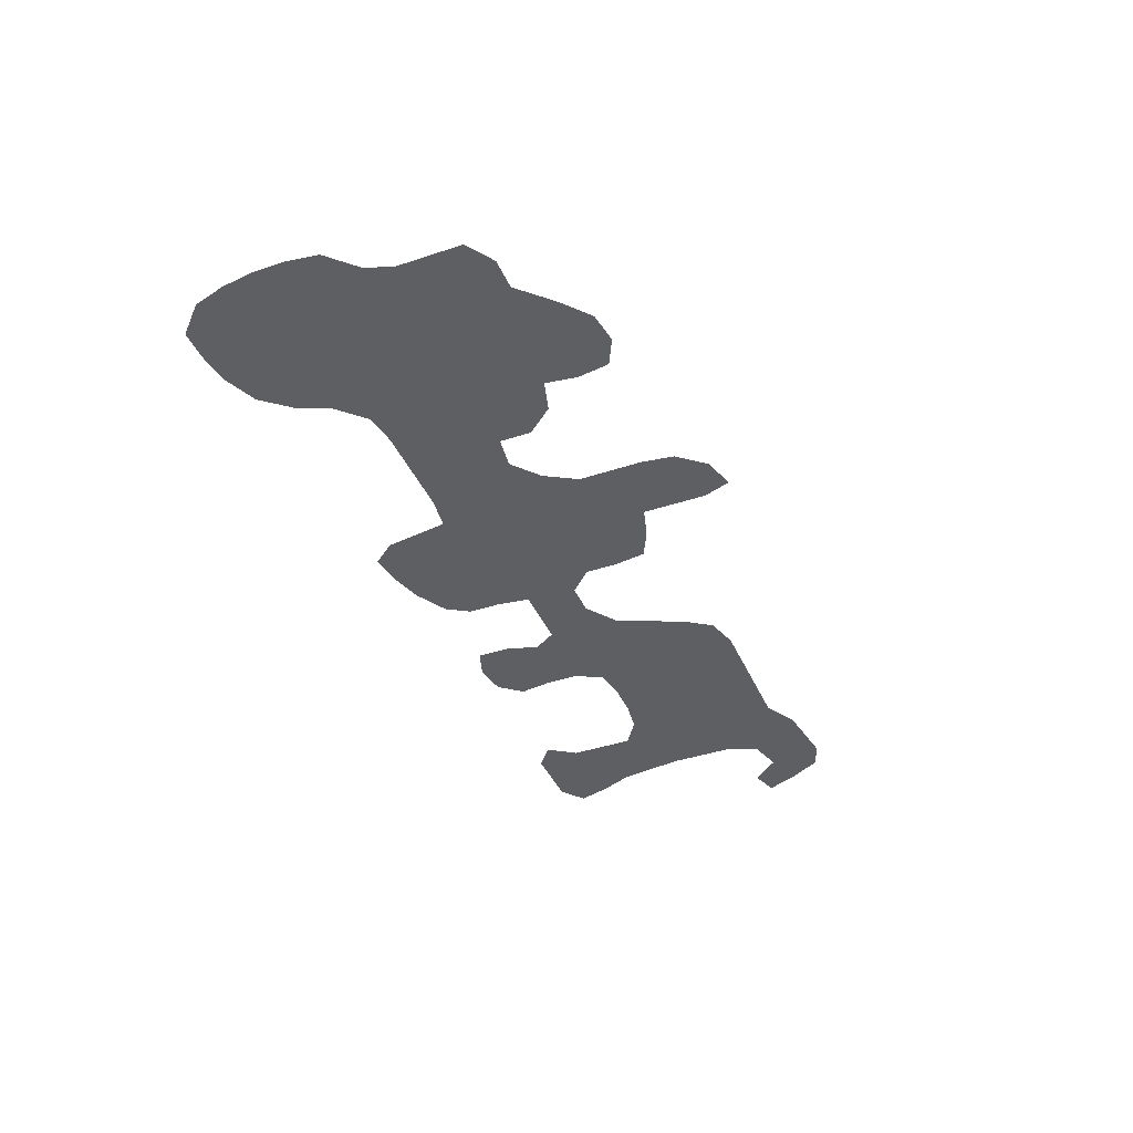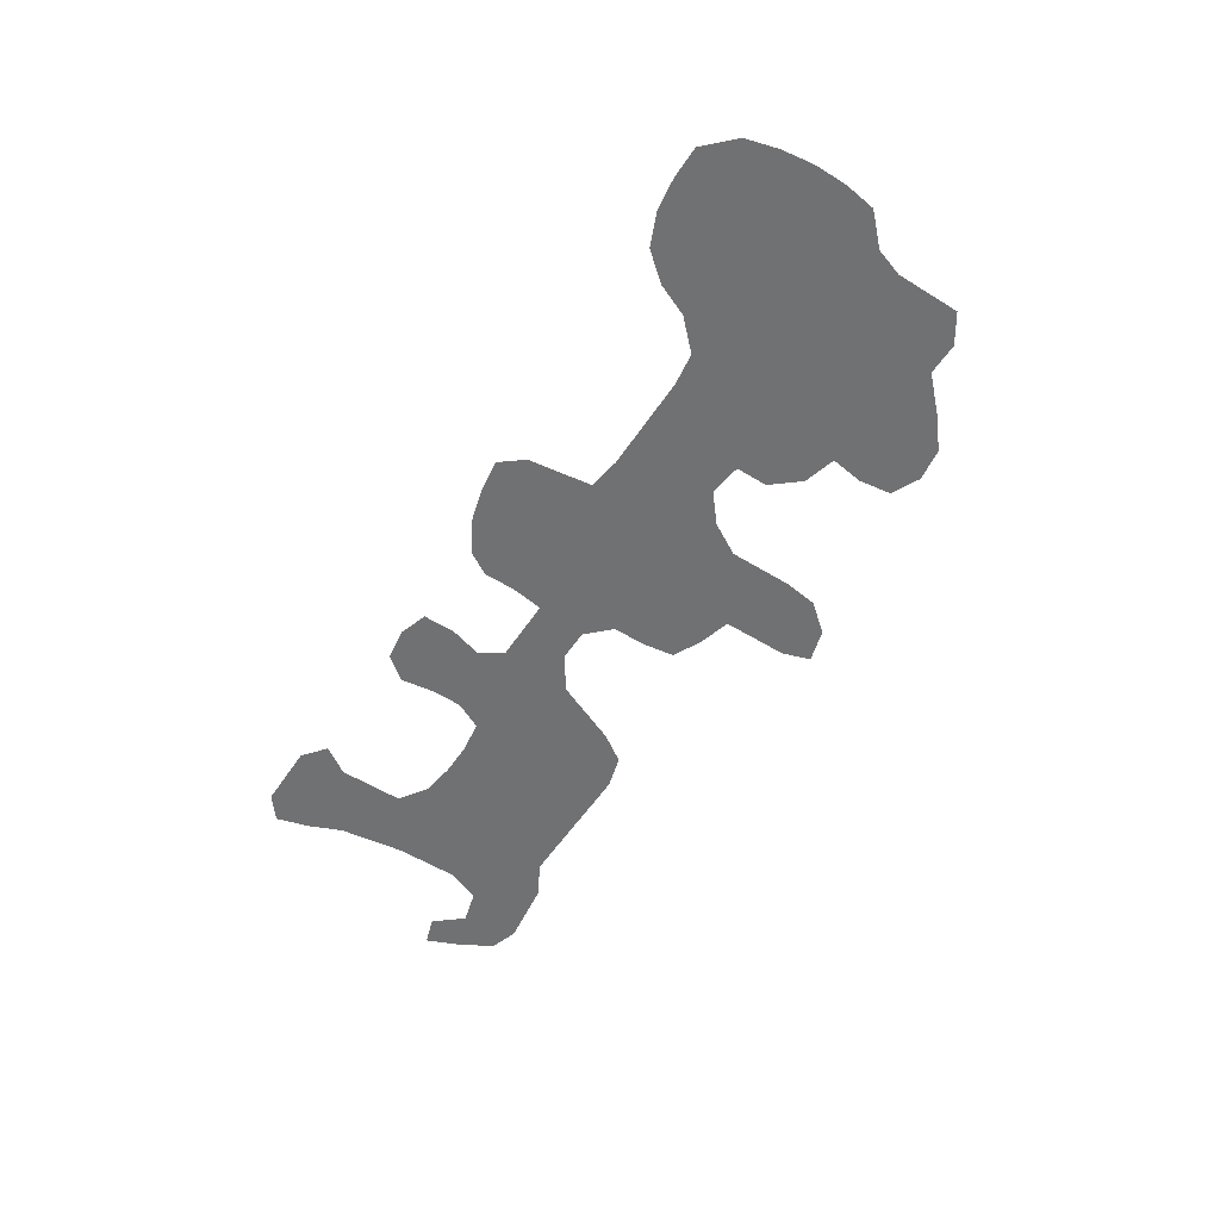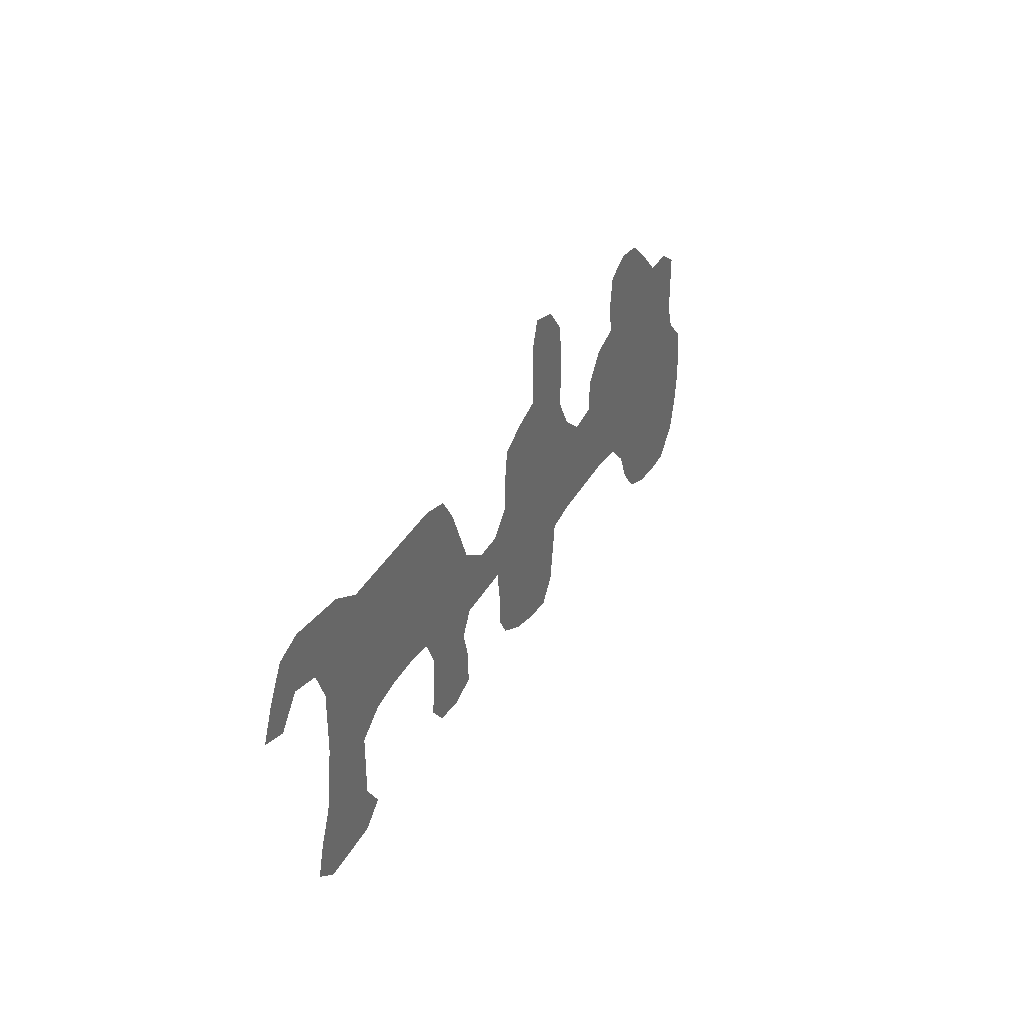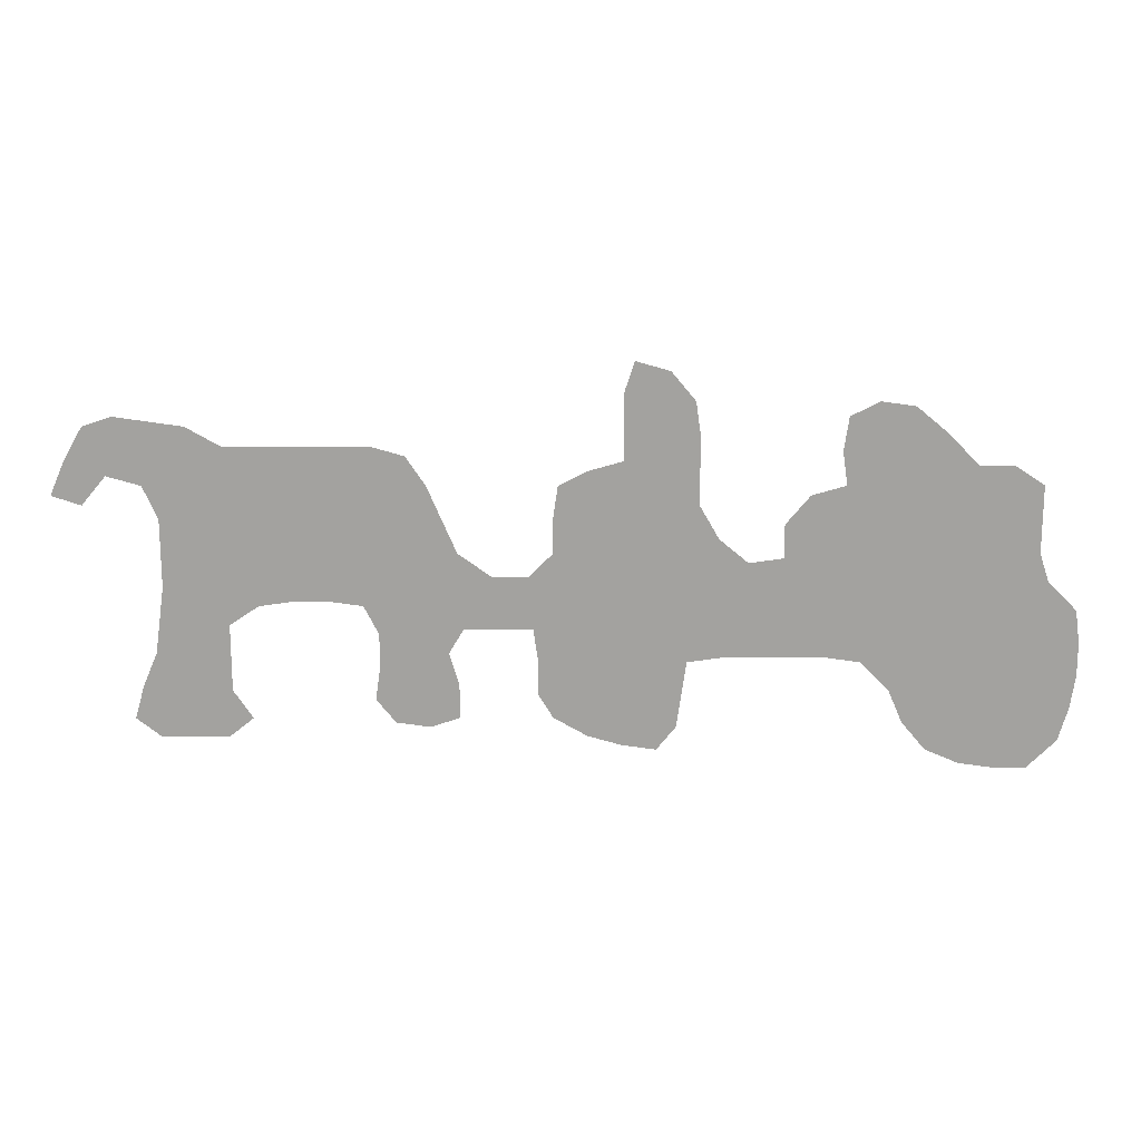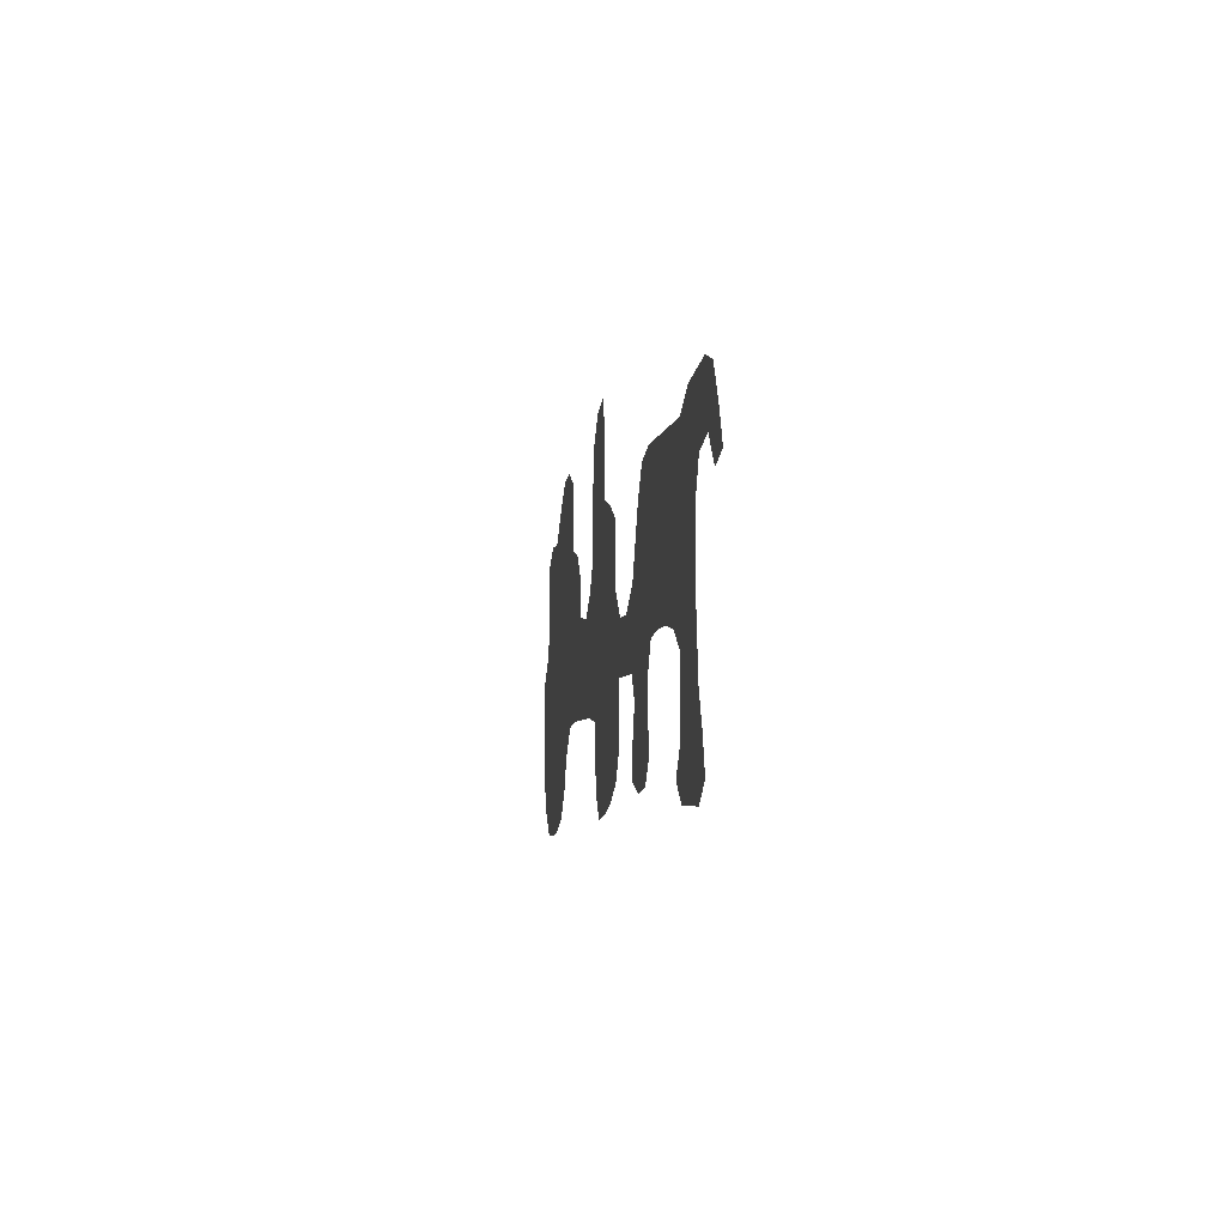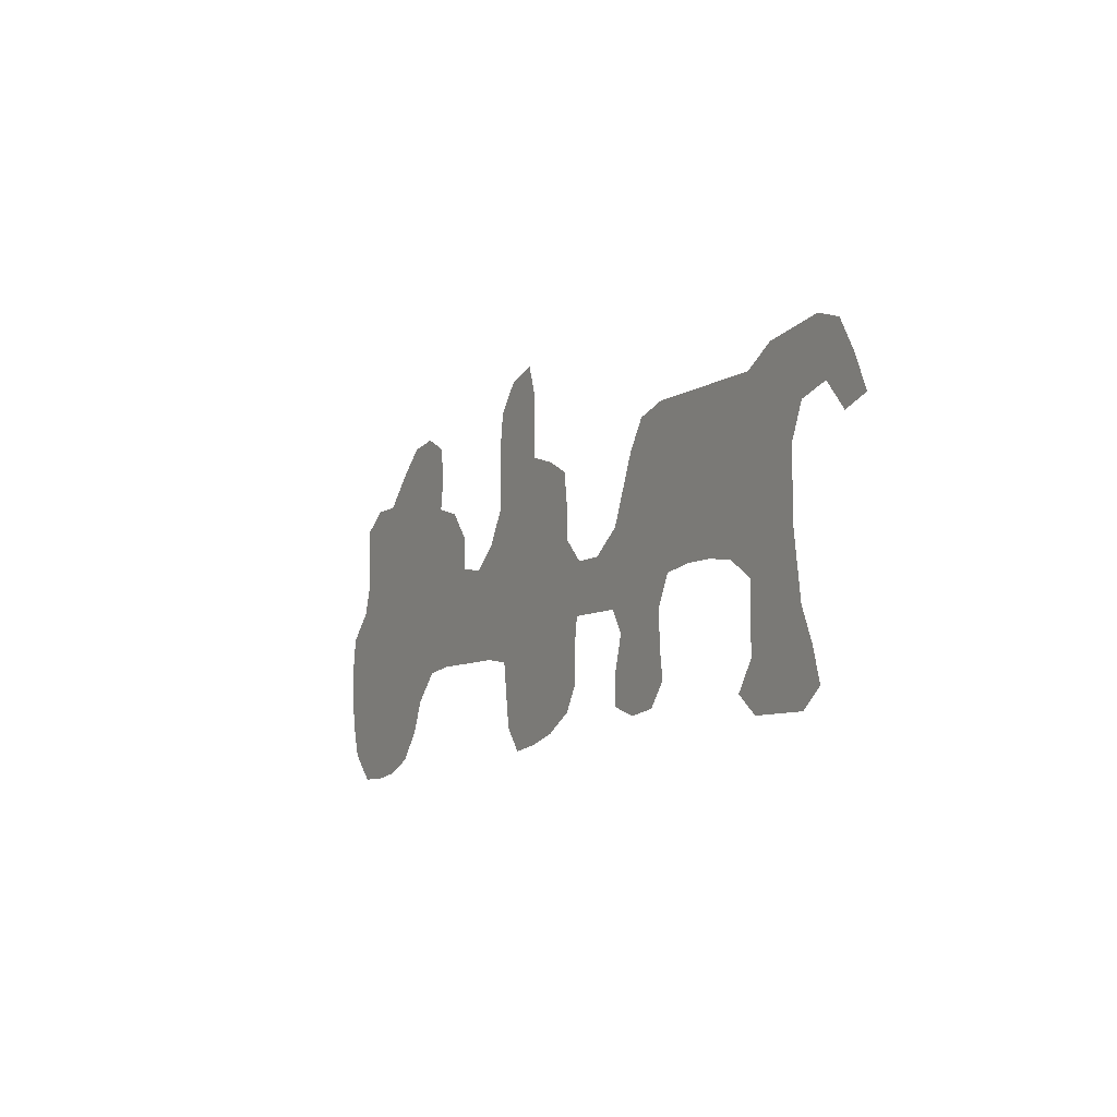
<metadata>
{"format":"obj","ext":"obj","renderer":"f3d","projection":"perspective","resolution":1024,"background":"white","views":[{"elev":-40.3,"azim":112.3,"up":"+Z"},{"elev":-55.2,"azim":56.9,"up":"+Z"},{"elev":35.9,"azim":-64.5,"up":"+Y"},{"elev":17.6,"azim":-0.1,"up":"+Y"},{"elev":-4.6,"azim":-98.8,"up":"+Y"},{"elev":-7.6,"azim":-119.3,"up":"+Y"}]}
</metadata>
<code>
v 0.2732 0.3317 0
v 0.3073 0.3317 0
v 0.3415 0.322 0
v 0.361 0.2927 0
v 0.3756 0.2585 0
v 0.3902 0.2244 0
v 0.4244 0.2 0
v 0.4585 0.2 0
v 0.4829 0.2244 0
v 0.4829 0.2585 0
v 0.4878 0.2927 0
v 0.5171 0.3073 0
v 0.5512 0.3171 0
v 0.5512 0.3512 0
v 0.5512 0.3854 0
v 0.561 0.4146 0
v 0.5951 0.4049 0
v 0.6195 0.3756 0
v 0.6244 0.3415 0
v 0.6244 0.3073 0
v 0.6244 0.2732 0
v 0.6439 0.239 0
v 0.6732 0.2146 0
v 0.7073 0.2195 0
v 0.7073 0.2537 0
v 0.7317 0.2829 0
v 0.7659 0.2927 0
v 0.761 0.3268 0
v 0.7659 0.361 0
v 0.7951 0.3756 0
v 0.8293 0.3707 0
v 0.8585 0.3463 0
v 0.8927 0.3122 0
v 0.9268 0.3122 0
v 0.9561 0.2927 0
v 0.9561 0.2585 0
v 0.9561 0.2244 0
v 0.9658 0.1951 0
v 0.9951 0.1658 0
v 1 0.1317 0
v 1 0.09756 0
v 0.9951 0.06341 0
v 0.9854 0.02927 0
v 0.9561 0 0
v 0.922 0 0
v 0.8878 0.004878 0
v 0.8537 0.01951 0
v 0.8293 0.04878 0
v 0.8146 0.08293 0
v 0.7854 0.1122 0
v 0.7512 0.1171 0
v 0.7171 0.1171 0
v 0.6829 0.1171 0
v 0.6488 0.1171 0
v 0.6146 0.1122 0
v 0.6098 0.07805 0
v 0.6049 0.0439 0
v 0.5854 0.01951 0
v 0.5512 0.02439 0
v 0.5171 0.03415 0
v 0.4829 0.05366 0
v 0.4683 0.07805 0
v 0.4683 0.1122 0
v 0.4634 0.1463 0
v 0.4293 0.1463 0
v 0.3951 0.1463 0
v 0.3805 0.122 0
v 0.3902 0.0878 0
v 0.3902 0.05366 0
v 0.361 0.0439 0
v 0.3268 0.04878 0
v 0.3073 0.07317 0
v 0.3122 0.1073 0
v 0.3122 0.1415 0
v 0.2976 0.1707 0
v 0.2634 0.1756 0
v 0.2293 0.1756 0
v 0.1951 0.1707 0
v 0.1658 0.1512 0
v 0.1658 0.1171 0
v 0.1658 0.08293 0
v 0.1854 0.05366 0
v 0.161 0.03415 0
v 0.1268 0.03415 0
v 0.09268 0.03415 0
v 0.06829 0.05366 0
v 0.07805 0.0878 0
v 0.09268 0.122 0
v 0.09756 0.1561 0
v 0.1024 0.1902 0
v 0.1024 0.2244 0
v 0.1024 0.2585 0
v 0.0878 0.2927 0
v 0.05366 0.3024 0
v 0.02927 0.2732 0
v 0 0.2829 0
v 0.01463 0.3171 0
v 0.03415 0.3512 0
v 0.06341 0.361 0
v 0.09756 0.3561 0
v 0.1317 0.3512 0
v 0.1658 0.3317 0
v 0.2 0.3317 0
v 0.2341 0.3317 0
v 0.2683 0.3317 0
f 94 98 97
f 40 49 41
f 94 99 98
f 94 100 99
f 41 46 42
f 9 64 55
f 38 49 40
f 38 40 39
f 28 31 30
f 28 30 29
f 28 32 31
f 38 50 49
f 37 50 38
f 2 4 3
f 76 104 77
f 1 76 2
f 2 76 4
f 95 97 96
f 94 97 95
f 24 53 52
f 46 48 47
f 41 49 48
f 41 48 46
f 43 45 44
f 42 45 43
f 42 46 45
f 57 59 58
f 55 64 63
f 33 37 36
f 33 36 34
f 34 36 35
f 24 26 25
f 9 55 22
f 27 37 33
f 27 50 37
f 24 50 27
f 24 27 26
f 27 32 28
f 27 33 32
f 24 52 51
f 24 51 50
f 4 75 5
f 4 76 75
f 66 75 74
f 1 105 76
f 76 105 104
f 66 74 67
f 85 87 86
f 84 87 85
f 80 89 88
f 77 104 103
f 92 103 102
f 10 12 11
f 14 19 18
f 14 18 15
f 56 60 59
f 55 63 56
f 56 63 60
f 56 59 57
f 60 63 61
f 9 22 21
f 9 21 10
f 23 55 54
f 22 55 23
f 23 54 53
f 23 53 24
f 5 75 6
f 6 75 66
f 8 64 9
f 8 65 64
f 68 70 69
f 68 71 70
f 81 83 82
f 81 84 83
f 81 87 84
f 81 88 87
f 80 88 81
f 79 89 80
f 79 90 89
f 93 100 94
f 93 101 100
f 93 102 101
f 92 102 93
f 15 17 16
f 15 18 17
f 10 13 12
f 10 21 13
f 13 19 14
f 7 65 8
f 7 66 65
f 6 66 7
f 61 63 62
f 67 73 68
f 67 74 73
f 71 73 72
f 68 73 71
f 78 90 79
f 77 103 78
f 78 103 92
f 13 20 19
f 13 21 20
f 78 91 90
f 78 92 91

</code>
